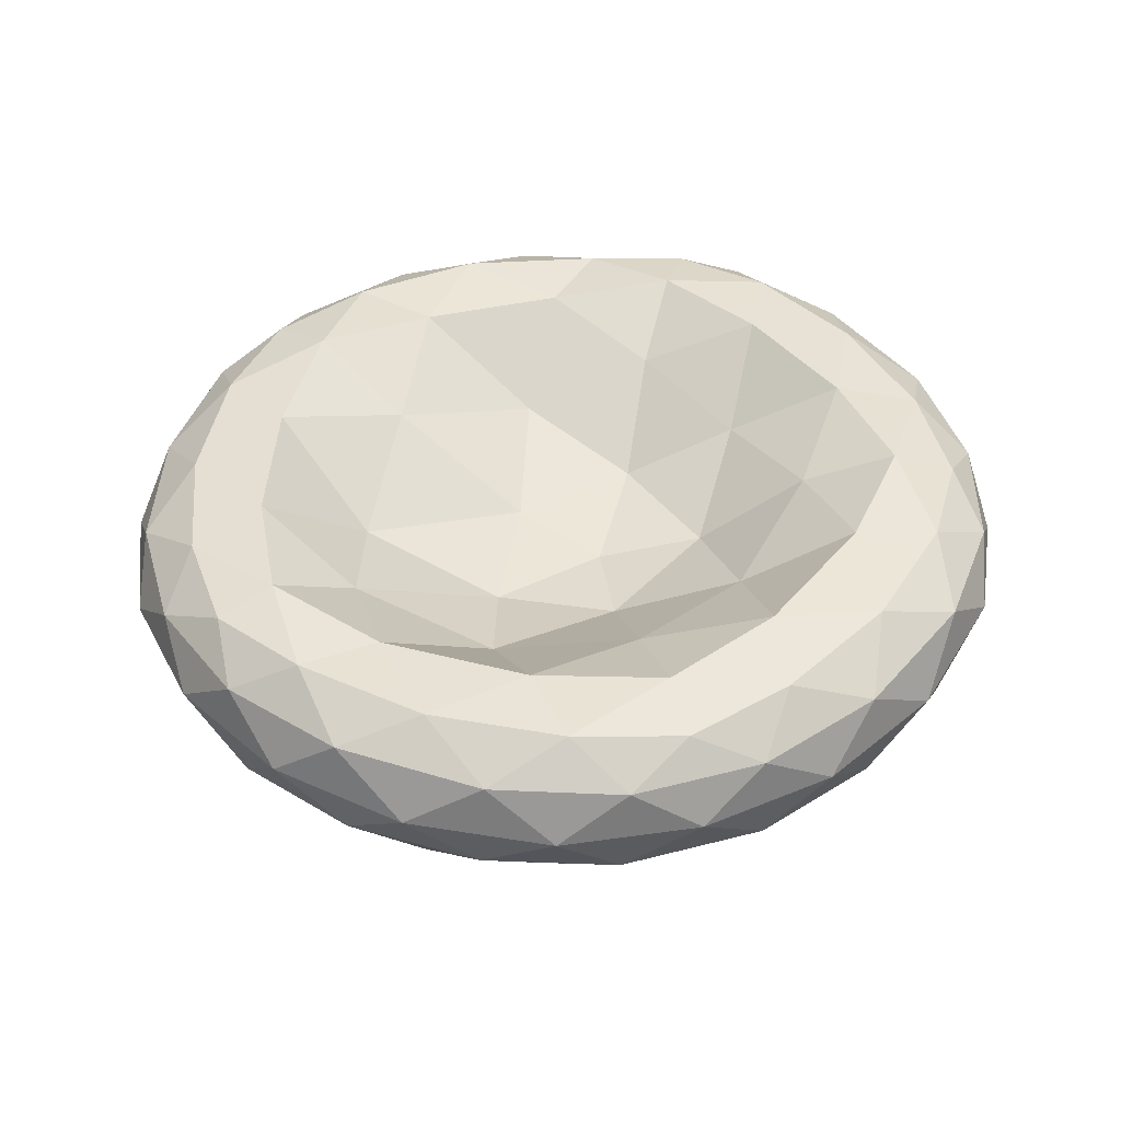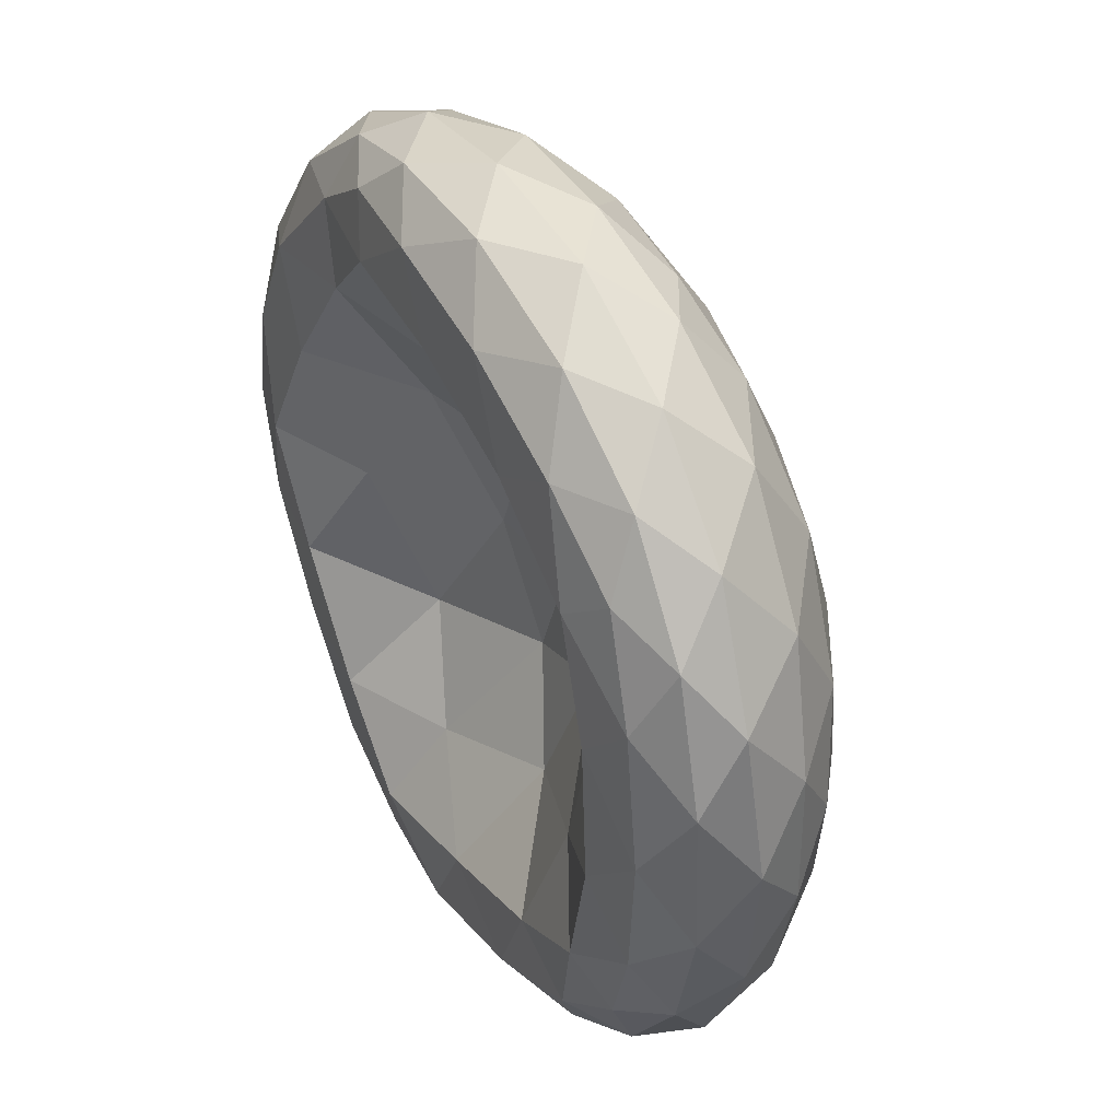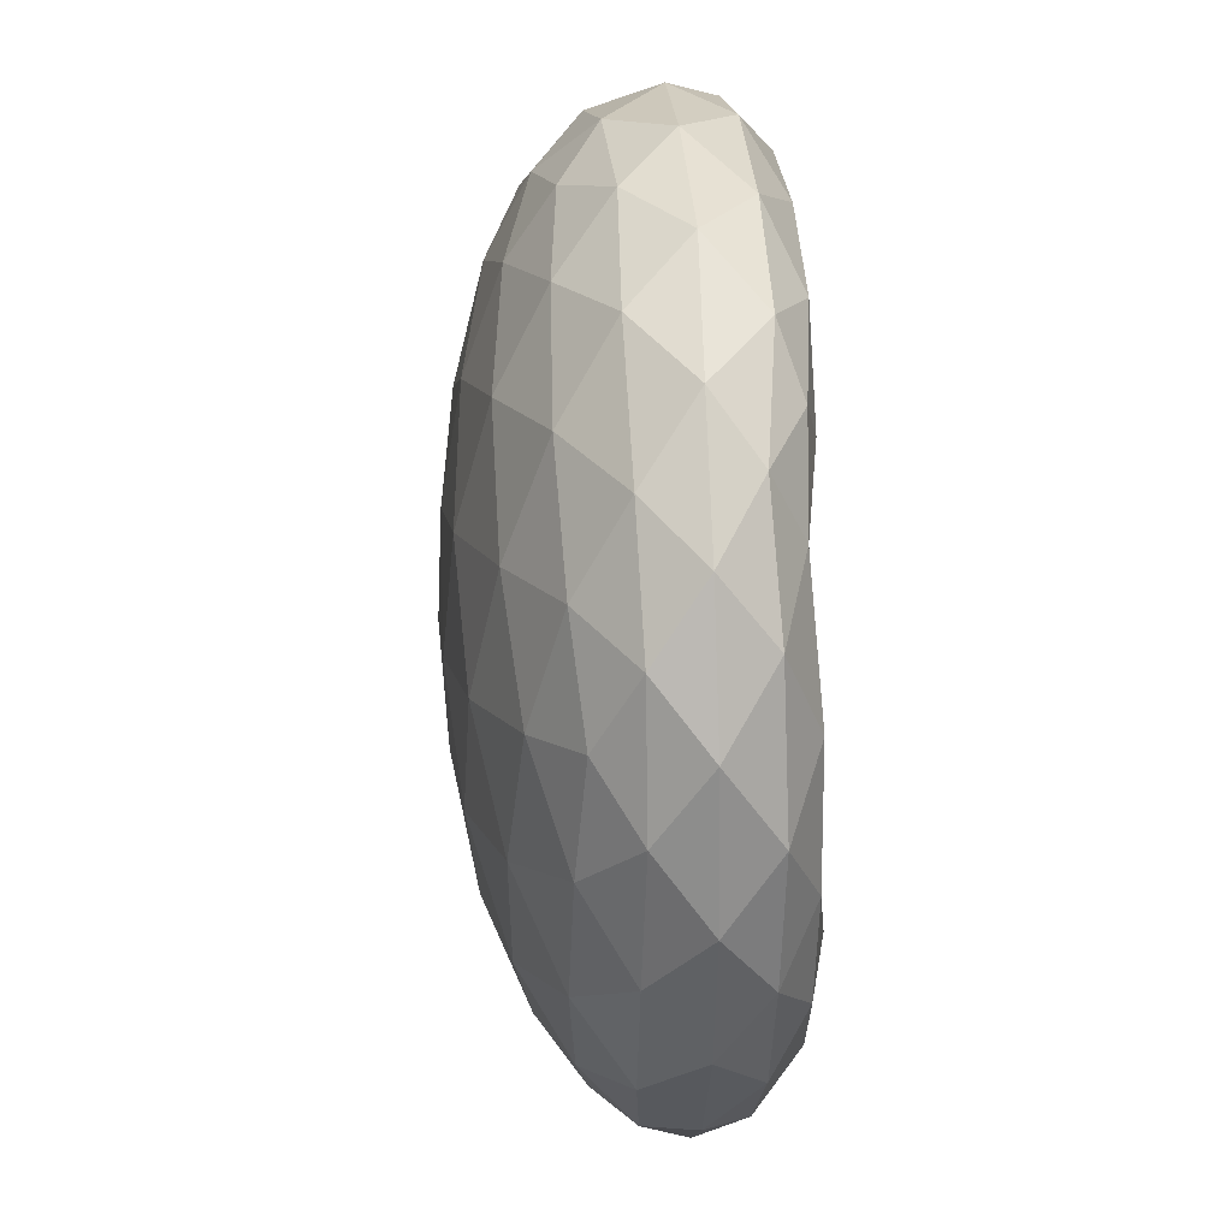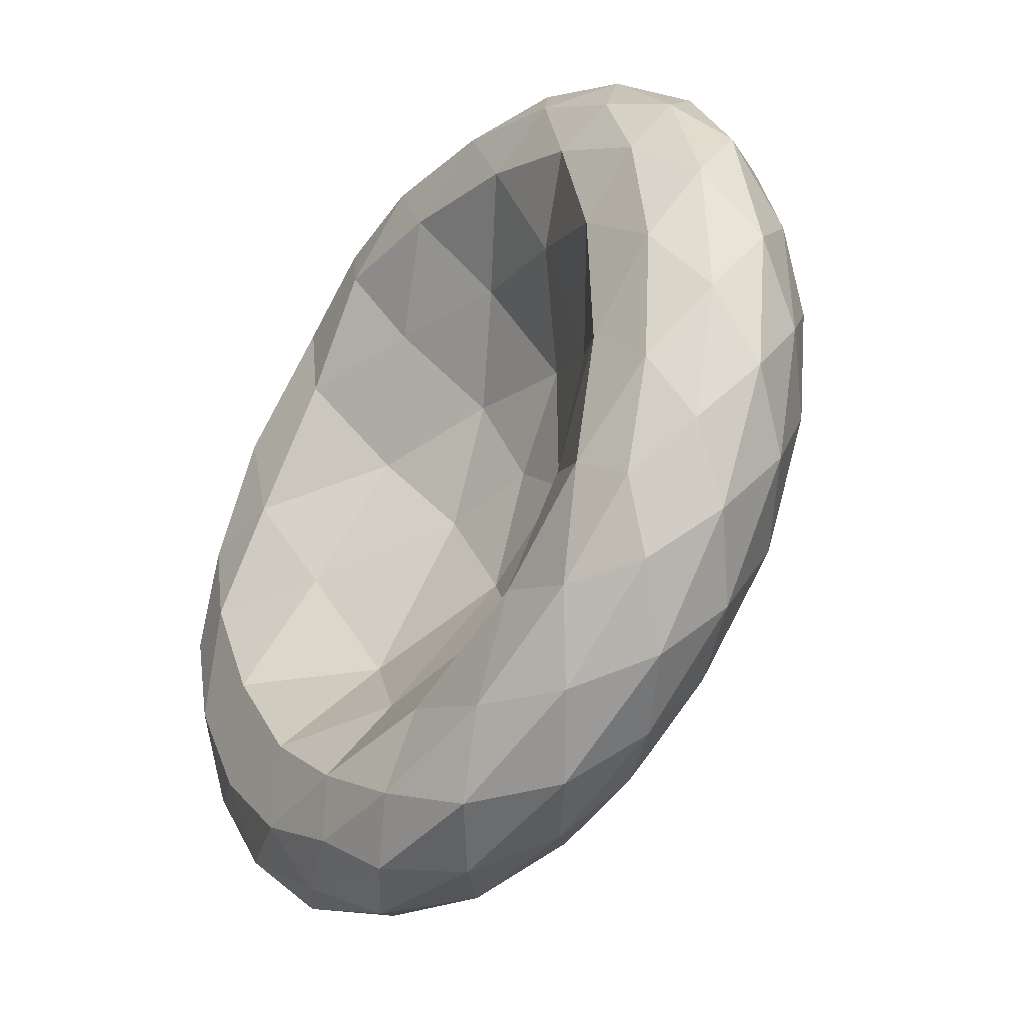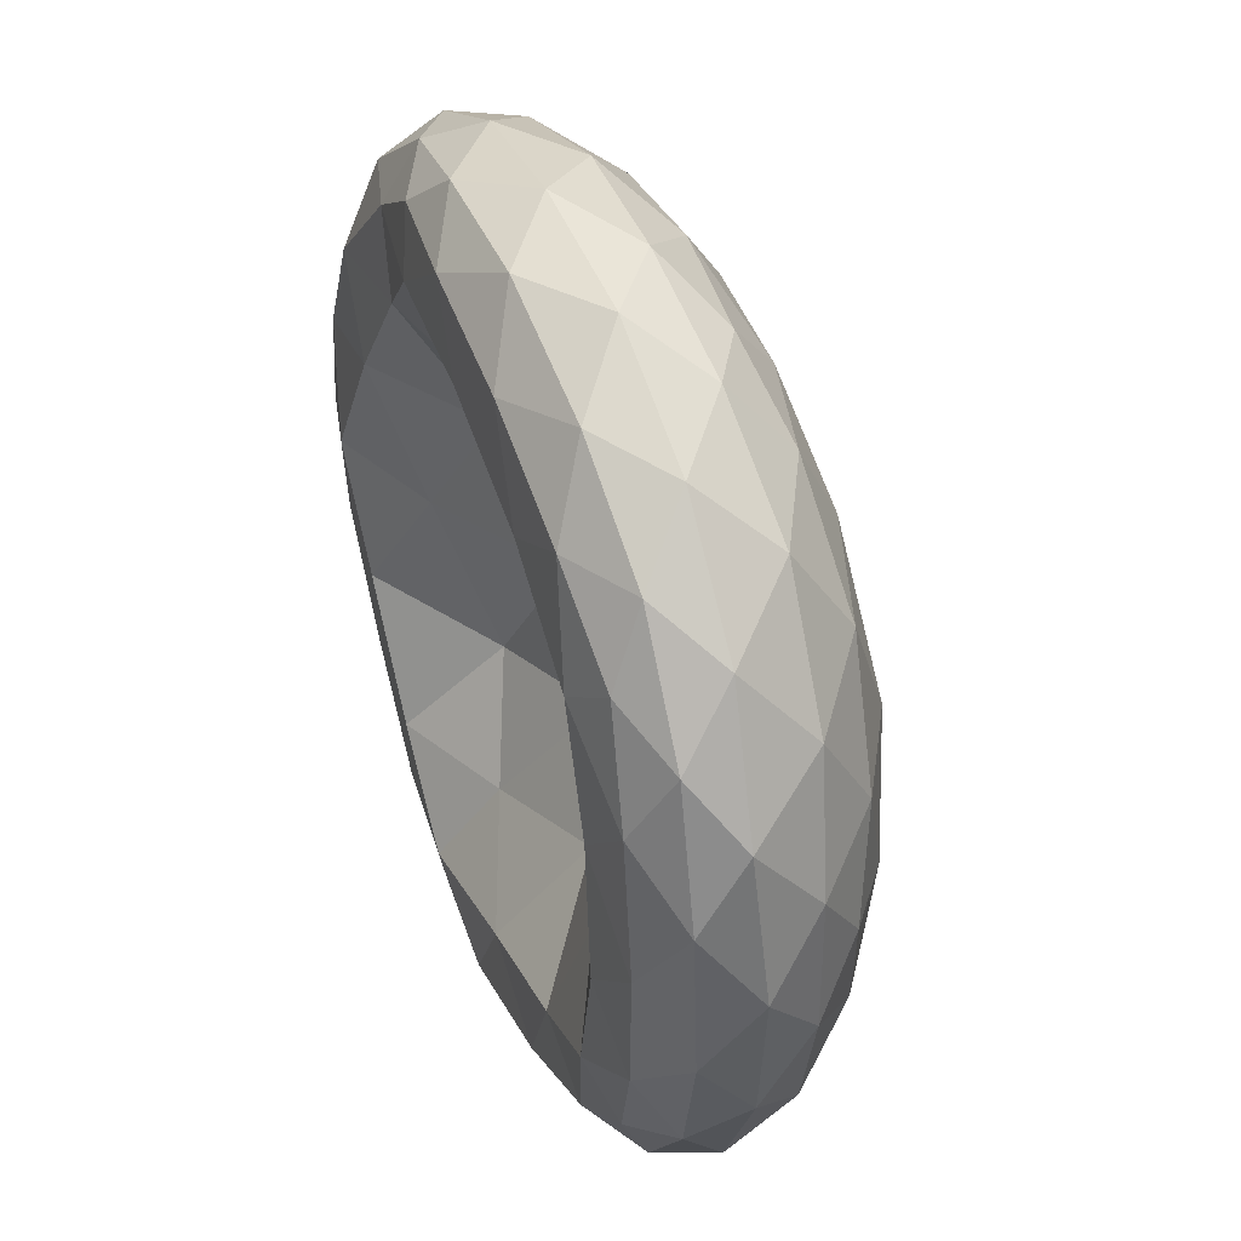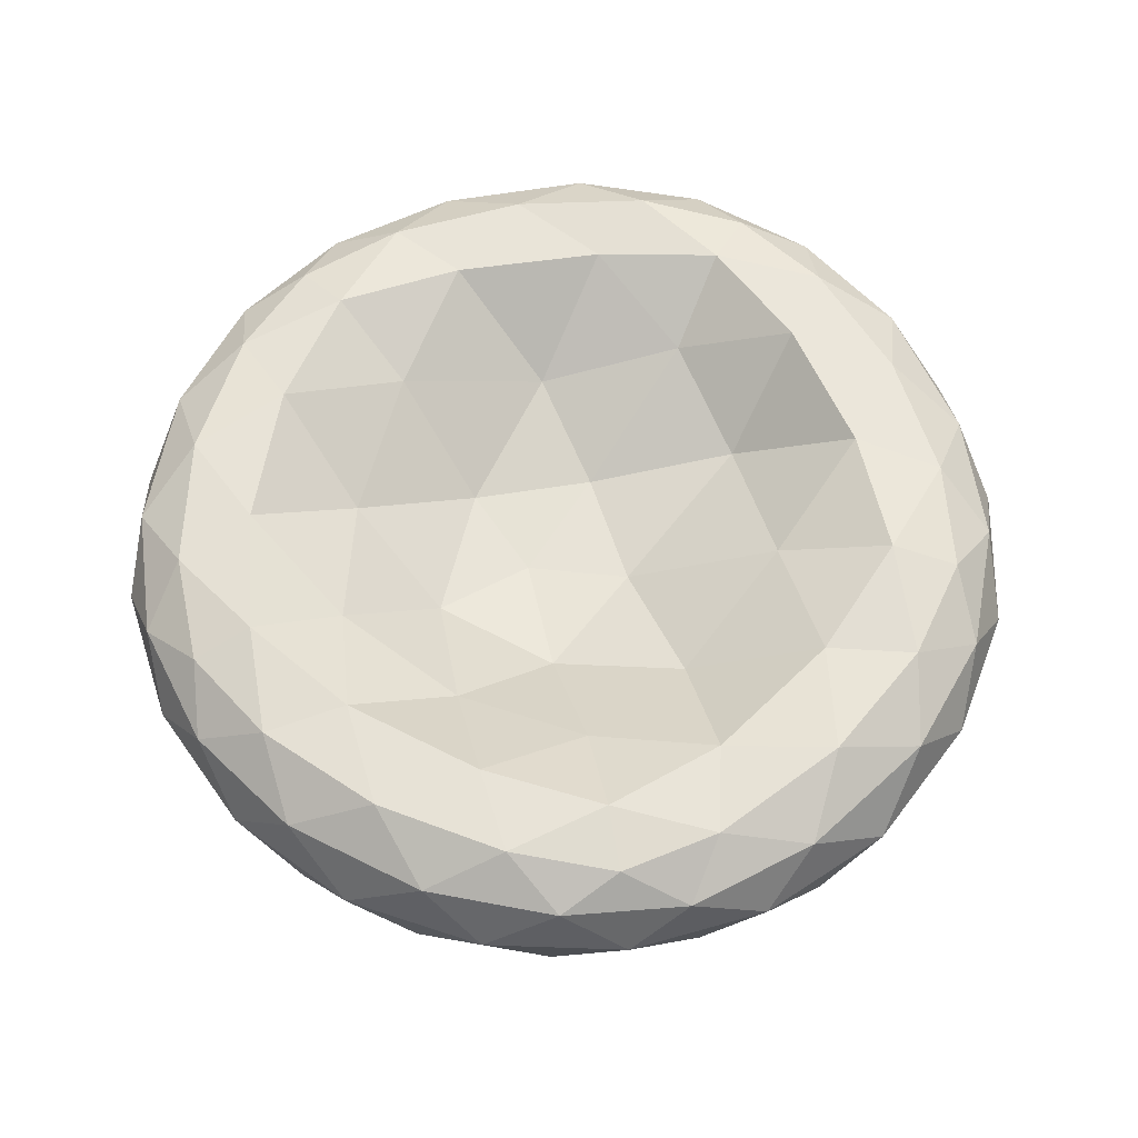
<metadata>
{"format":"obj","ext":"obj","renderer":"f3d","projection":"perspective","resolution":1024,"background":"white","views":[{"elev":41.4,"azim":-142.5,"up":"+Y"},{"elev":39.2,"azim":-118.7,"up":"+Z"},{"elev":51.1,"azim":87.1,"up":"+Z"},{"elev":-39.4,"azim":-127.5,"up":"+Z"},{"elev":41.3,"azim":-111.2,"up":"+Z"},{"elev":60.7,"azim":10.2,"up":"+Y"}]}
</metadata>
<code>
o BirdNest_棱角球
v 0.002733 -1.034 0.01755
v 1.412 -0.5291 1.047
v -0.5659 -0.5437 1.661
v -1.739 -0.5444 -0.001393
v -0.5601 -0.5259 -1.668
v 1.413 -0.5433 -1.035
v 0.5178 0.2217 1.674
v -1.434 0.2224 1.041
v -1.443 0.1892 -1.032
v 0.533 0.2028 -1.69
v 1.725 0.212 -0.00407
v -0.1765 -0.2948 0.06399
v -0.4623 -0.7389 1.402
v -0.3087 -0.904 0.9873
v -0.149 -1.001 0.4772
v 0.401 -1.008 0.2954
v 0.8309 -0.9128 0.6055
v 1.19 -0.7278 0.8731
v 1.038 -0.5747 1.347
v 0.5157 -0.5979 1.594
v -0.05876 -0.5821 1.7
v 1.588 -0.5924 -0.5777
v 1.663 -0.613 0.004541
v 1.587 -0.585 0.5859
v 0.3929 -1.01 -0.2686
v 0.8247 -0.9177 -0.6
v 1.188 -0.7374 -0.8696
v -1.474 -0.743 -0.01206
v -1.034 -0.9132 0.01344
v -0.4928 -1.007 0.03212
v -0.9223 -0.6261 1.4
v -1.328 -0.6658 0.9638
v -1.605 -0.6252 0.4569
v -0.4698 -0.725 -1.402
v -0.3303 -0.9039 -0.9648
v -0.1594 -1.002 -0.4257
v -1.627 -0.5876 -0.4673
v -1.36 -0.6042 -0.9769
v -0.9756 -0.5659 -1.4
v -0.06928 -0.5904 -1.697
v 0.5014 -0.6286 -1.589
v 1.035 -0.5967 -1.341
v 1.858 0.07263 0.2944
v 1.853 -0.131 0.6178
v 1.68 -0.3521 0.8898
v 1.682 -0.3701 -0.8695
v 1.861 -0.1605 -0.5967
v 1.861 0.06055 -0.2862
v 0.3009 0.1269 1.87
v -0.008771 -0.1023 1.965
v -0.3146 -0.3474 1.877
v 1.34 -0.3429 1.367
v 1.136 -0.1215 1.603
v 0.823 0.06967 1.71
v -1.702 0.09479 0.8864
v -1.871 -0.08518 0.6406
v -1.851 -0.3579 0.3011
v -0.8585 -0.3768 1.693
v -1.158 -0.1336 1.59
v -1.357 0.08593 1.344
v -1.372 0.05521 -1.336
v -1.181 -0.1648 -1.574
v -0.8785 -0.3548 -1.691
v -1.86 -0.3572 -0.2808
v -1.87 -0.1361 -0.601
v -1.706 0.06318 -0.8673
v 0.8463 0.06005 -1.713
v 1.145 -0.1497 -1.6
v 1.341 -0.3688 -1.345
v -0.3161 -0.3589 -1.878
v -0.00802 -0.1375 -1.971
v 0.2979 0.07789 -1.889
v 1.6 0.2288 0.4652
v 1.321 0.2386 0.9726
v 0.8909 0.2035 1.425
v 0.0481 0.2683 1.689
v -0.5234 0.2703 1.58
v -1.055 0.2567 1.339
v -1.616 0.25 0.5932
v -1.696 0.2518 0.007128
v -1.62 0.2282 -0.5781
v -1.066 0.2056 -1.344
v -0.5301 0.2114 -1.604
v 0.05047 0.231 -1.716
v 0.9339 0.215 -1.43
v 1.327 0.2075 -1.006
v 1.601 0.2188 -0.4833
v 0.03277 -0.2224 0.5666
v 0.2698 0.07436 1.028
v 0.4221 0.2723 1.415
v 1.433 0.2787 -0.01185
v 0.9438 0.06451 -0.02091
v 0.2858 -0.2536 0.05394
v -0.5184 -0.2187 0.3826
v -0.877 0.1222 0.6705
v -1.218 0.2977 0.8839
v -0.4825 -0.251 -0.2347
v -0.8837 0.08131 -0.6007
v -1.227 0.2624 -0.871
v 0.02514 -0.2966 -0.4423
v 0.3349 0.02196 -1.049
v 0.4464 0.2586 -1.437
v 0.6635 -0.1243 -0.6057
v 1.209 0.2513 -0.5479
v 0.8524 0.2469 -1.072
v -0.2794 -0.1373 -0.8535
v -0.1057 0.2036 -1.386
v -0.7331 0.216 -1.17
v -0.9607 -0.01258 0.05188
v -1.362 0.27 -0.3137
v -1.354 0.2847 0.3377
v -0.3233 0.003161 0.9073
v -0.7321 0.2855 1.165
v -0.1278 0.2798 1.354
v 0.6222 -0.09836 0.5519
v 0.8354 0.2024 1.034
v 1.208 0.2205 0.5075
v 1.675 0.03755 -0.8491
v 1.578 -0.1673 -1.165
v 1.303 0.05856 -1.369
v -0.2812 0.08696 -1.879
v -0.6206 -0.1447 -1.87
v -0.8959 0.06528 -1.674
v -1.873 0.09001 -0.3134
v -1.959 -0.1238 0.01442
v -1.874 0.1093 0.335
v -0.8847 0.1075 1.67
v -0.6131 -0.1226 1.868
v -0.2743 0.1213 1.86
v 1.281 0.0946 1.36
v 1.573 -0.1245 1.178
v 1.669 0.09836 0.8376
v 0.5996 -0.1411 -1.878
v 0.8692 -0.391 -1.677
v 0.2624 -0.3877 -1.872
v -1.606 -0.1378 -1.149
v -1.338 -0.3803 -1.343
v -1.696 -0.3792 -0.8309
v -1.592 -0.1249 1.163
v -1.665 -0.4082 0.8328
v -1.313 -0.4241 1.336
v 0.5936 -0.1185 1.873
v 0.2634 -0.3626 1.872
v 0.8698 -0.354 1.678
v 1.964 -0.1453 0.03295
v 1.854 -0.3806 0.3346
v 1.862 -0.3913 -0.293
v 0.6984 -0.8029 -1.151
v 0.2559 -0.9479 -0.8144
v 0.09164 -0.7954 -1.347
v -0.8881 -0.7868 -1.024
v -0.717 -0.9457 -0.4889
v -1.255 -0.7917 -0.5049
v -1.249 -0.8261 0.5004
v -0.711 -0.945 0.5266
v -0.858 -0.8106 1.032
v 1.308 -0.8015 -0.3205
v 1.307 -0.8035 0.3153
v 0.8715 -0.953 0.004566
v 0.1381 -0.7936 1.362
v 0.2763 -0.9467 0.8335
v 0.7096 -0.7873 1.158
f 1 16 15
f 2 18 24
f 1 15 30
f 1 30 36
f 1 36 25
f 2 24 45
f 3 21 51
f 4 33 57
f 5 39 63
f 6 42 69
f 2 45 52
f 3 51 58
f 4 57 64
f 5 63 70
f 6 69 46
f 7 75 90
f 8 78 96
f 9 81 99
f 10 84 102
f 11 87 91
f 93 100 12
f 92 103 93
f 91 104 92
f 93 103 100
f 103 101 100
f 92 104 103
f 104 105 103
f 103 105 101
f 105 102 101
f 91 87 104
f 87 86 104
f 104 86 105
f 86 85 105
f 105 85 102
f 85 10 102
f 100 97 12
f 101 106 100
f 102 107 101
f 100 106 97
f 106 98 97
f 101 107 106
f 107 108 106
f 106 108 98
f 108 99 98
f 102 84 107
f 84 83 107
f 107 83 108
f 83 82 108
f 108 82 99
f 82 9 99
f 97 94 12
f 98 109 97
f 99 110 98
f 97 109 94
f 109 95 94
f 98 110 109
f 110 111 109
f 109 111 95
f 111 96 95
f 99 81 110
f 81 80 110
f 110 80 111
f 80 79 111
f 111 79 96
f 79 8 96
f 94 88 12
f 95 112 94
f 96 113 95
f 94 112 88
f 112 89 88
f 95 113 112
f 113 114 112
f 112 114 89
f 114 90 89
f 96 78 113
f 78 77 113
f 113 77 114
f 77 76 114
f 114 76 90
f 76 7 90
f 88 93 12
f 89 115 88
f 90 116 89
f 88 115 93
f 115 92 93
f 89 116 115
f 116 117 115
f 115 117 92
f 117 91 92
f 90 75 116
f 75 74 116
f 116 74 117
f 74 73 117
f 117 73 91
f 73 11 91
f 48 87 11
f 47 118 48
f 46 119 47
f 48 118 87
f 118 86 87
f 47 119 118
f 119 120 118
f 118 120 86
f 120 85 86
f 46 69 119
f 69 68 119
f 119 68 120
f 68 67 120
f 120 67 85
f 67 10 85
f 72 84 10
f 71 121 72
f 70 122 71
f 72 121 84
f 121 83 84
f 71 122 121
f 122 123 121
f 121 123 83
f 123 82 83
f 70 63 122
f 63 62 122
f 122 62 123
f 62 61 123
f 123 61 82
f 61 9 82
f 66 81 9
f 65 124 66
f 64 125 65
f 66 124 81
f 124 80 81
f 65 125 124
f 125 126 124
f 124 126 80
f 126 79 80
f 64 57 125
f 57 56 125
f 125 56 126
f 56 55 126
f 126 55 79
f 55 8 79
f 60 78 8
f 59 127 60
f 58 128 59
f 60 127 78
f 127 77 78
f 59 128 127
f 128 129 127
f 127 129 77
f 129 76 77
f 58 51 128
f 51 50 128
f 128 50 129
f 50 49 129
f 129 49 76
f 49 7 76
f 54 75 7
f 53 130 54
f 52 131 53
f 54 130 75
f 130 74 75
f 53 131 130
f 131 132 130
f 130 132 74
f 132 73 74
f 52 45 131
f 45 44 131
f 131 44 132
f 44 43 132
f 132 43 73
f 43 11 73
f 67 72 10
f 68 133 67
f 69 134 68
f 67 133 72
f 133 71 72
f 68 134 133
f 134 135 133
f 133 135 71
f 135 70 71
f 69 42 134
f 42 41 134
f 134 41 135
f 41 40 135
f 135 40 70
f 40 5 70
f 61 66 9
f 62 136 61
f 63 137 62
f 61 136 66
f 136 65 66
f 62 137 136
f 137 138 136
f 136 138 65
f 138 64 65
f 63 39 137
f 39 38 137
f 137 38 138
f 38 37 138
f 138 37 64
f 37 4 64
f 55 60 8
f 56 139 55
f 57 140 56
f 55 139 60
f 139 59 60
f 56 140 139
f 140 141 139
f 139 141 59
f 141 58 59
f 57 33 140
f 33 32 140
f 140 32 141
f 32 31 141
f 141 31 58
f 31 3 58
f 49 54 7
f 50 142 49
f 51 143 50
f 49 142 54
f 142 53 54
f 50 143 142
f 143 144 142
f 142 144 53
f 144 52 53
f 51 21 143
f 21 20 143
f 143 20 144
f 20 19 144
f 144 19 52
f 19 2 52
f 43 48 11
f 44 145 43
f 45 146 44
f 43 145 48
f 145 47 48
f 44 146 145
f 146 147 145
f 145 147 47
f 147 46 47
f 45 24 146
f 24 23 146
f 146 23 147
f 23 22 147
f 147 22 46
f 22 6 46
f 27 42 6
f 26 148 27
f 25 149 26
f 27 148 42
f 148 41 42
f 26 149 148
f 149 150 148
f 148 150 41
f 150 40 41
f 25 36 149
f 36 35 149
f 149 35 150
f 35 34 150
f 150 34 40
f 34 5 40
f 34 39 5
f 35 151 34
f 36 152 35
f 34 151 39
f 151 38 39
f 35 152 151
f 152 153 151
f 151 153 38
f 153 37 38
f 36 30 152
f 30 29 152
f 152 29 153
f 29 28 153
f 153 28 37
f 28 4 37
f 28 33 4
f 29 154 28
f 30 155 29
f 28 154 33
f 154 32 33
f 29 155 154
f 155 156 154
f 154 156 32
f 156 31 32
f 30 15 155
f 15 14 155
f 155 14 156
f 14 13 156
f 156 13 31
f 13 3 31
f 22 27 6
f 23 157 22
f 24 158 23
f 22 157 27
f 157 26 27
f 23 158 157
f 158 159 157
f 157 159 26
f 159 25 26
f 24 18 158
f 18 17 158
f 158 17 159
f 17 16 159
f 159 16 25
f 16 1 25
f 13 21 3
f 14 160 13
f 15 161 14
f 13 160 21
f 160 20 21
f 14 161 160
f 161 162 160
f 160 162 20
f 162 19 20
f 15 16 161
f 16 17 161
f 161 17 162
f 17 18 162
f 162 18 19
f 18 2 19

</code>
